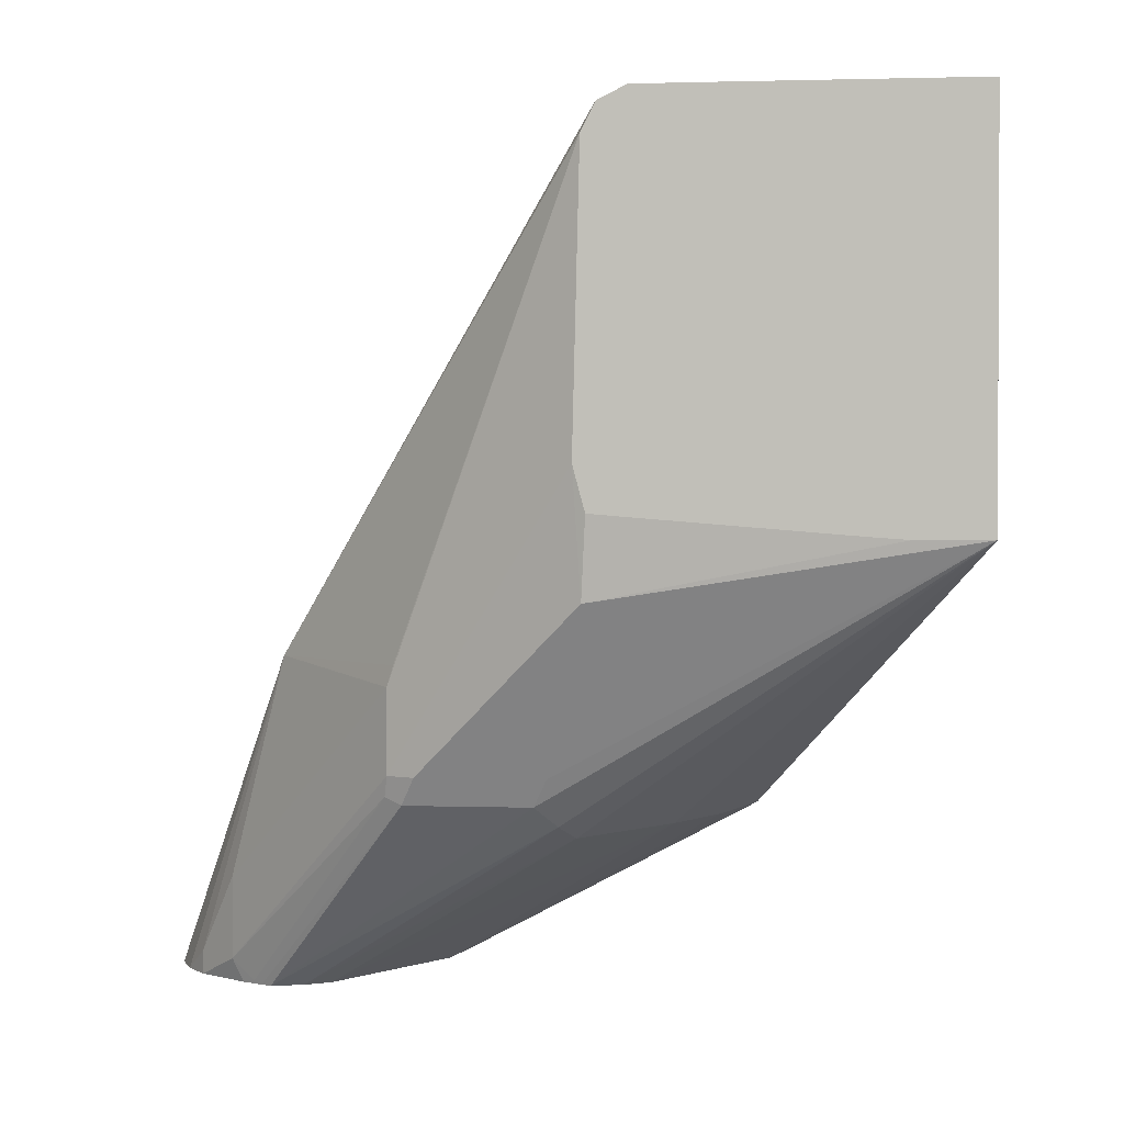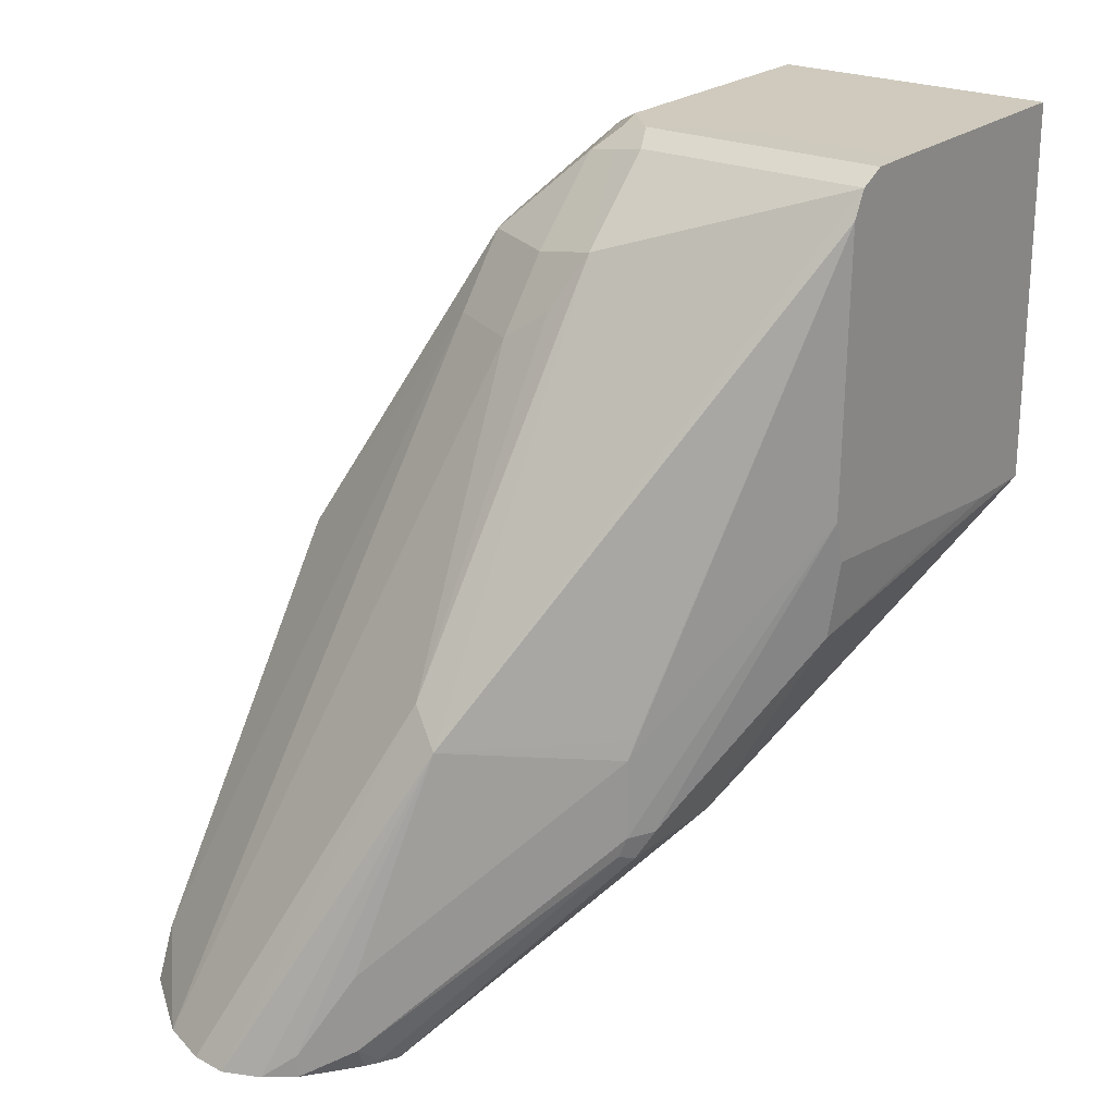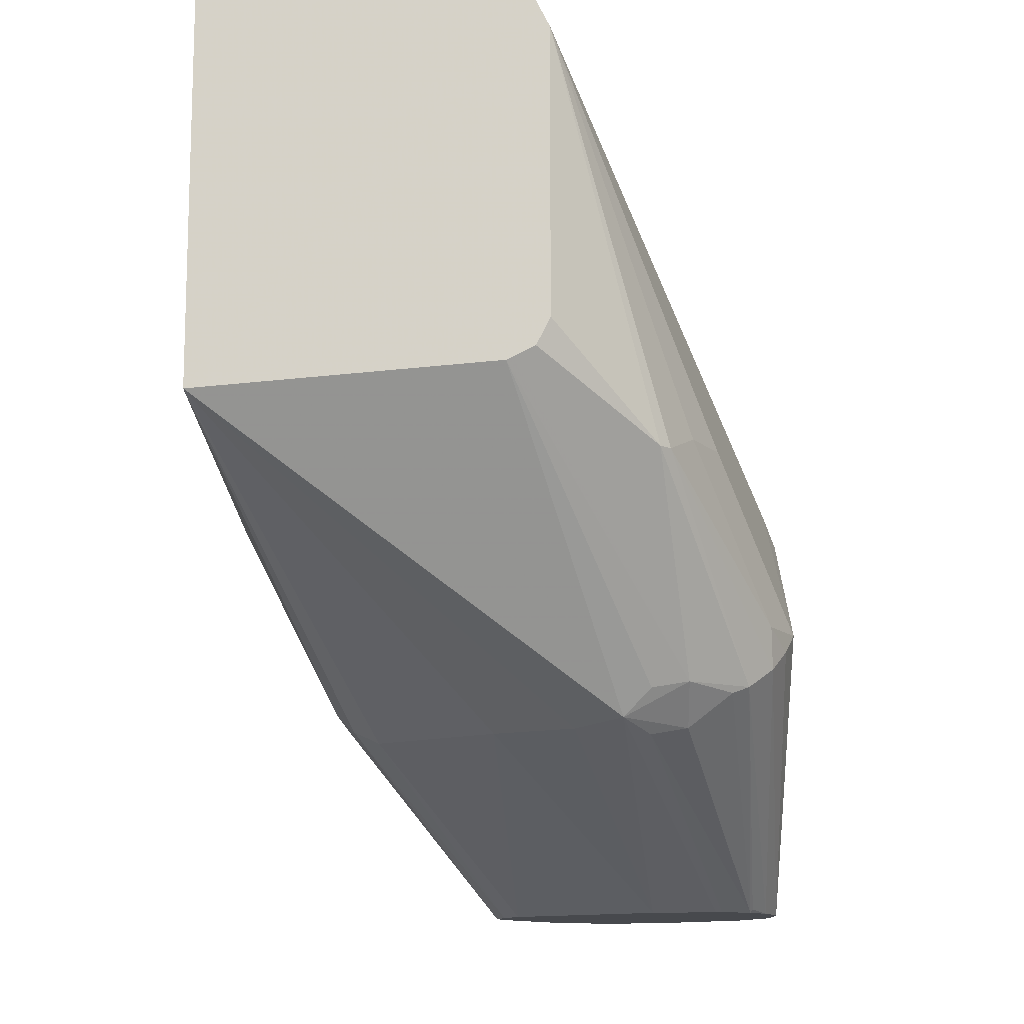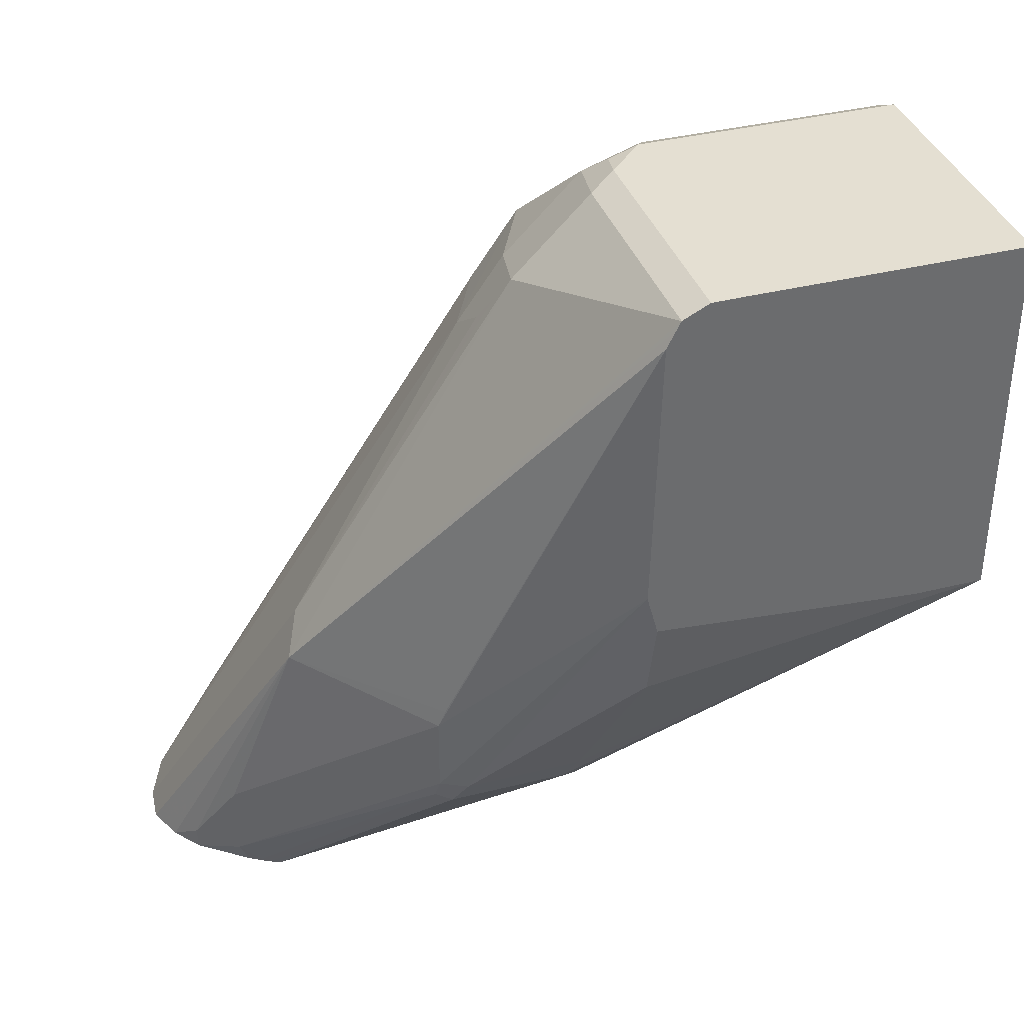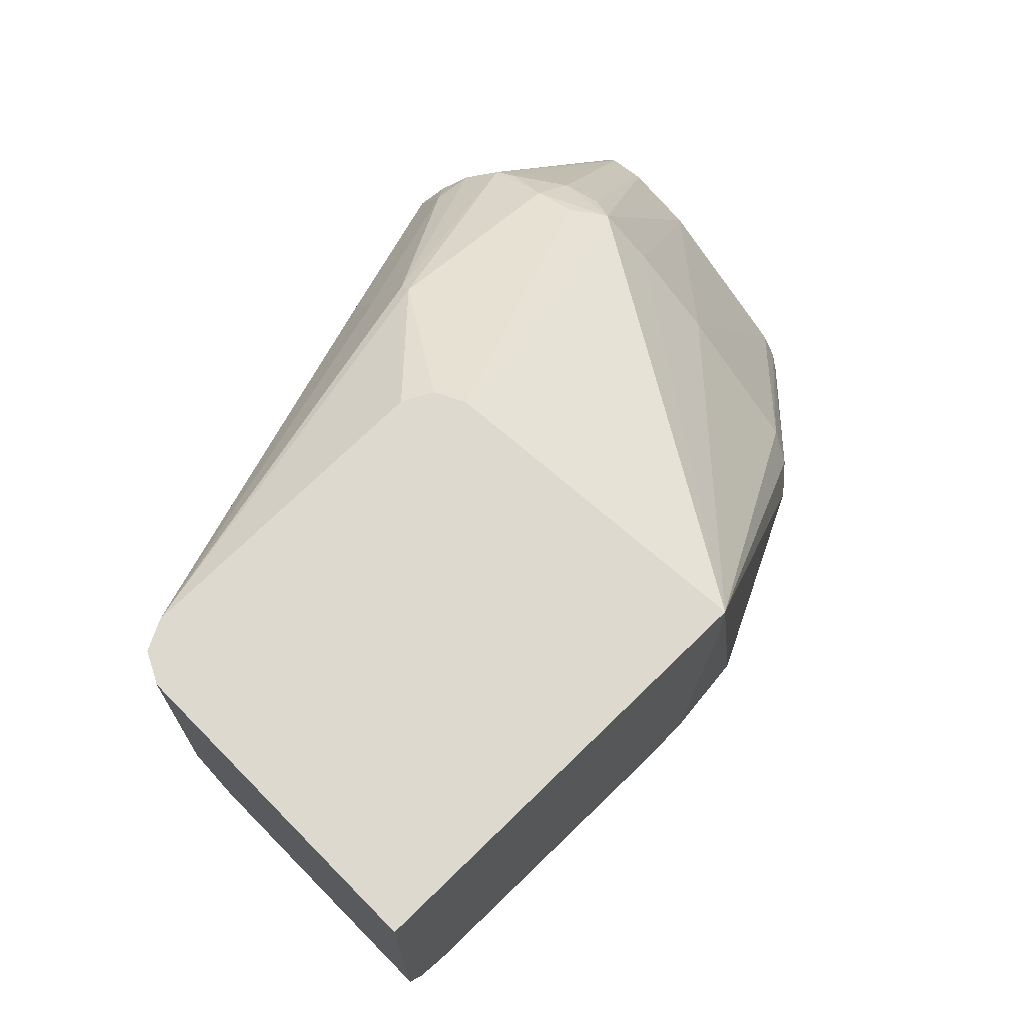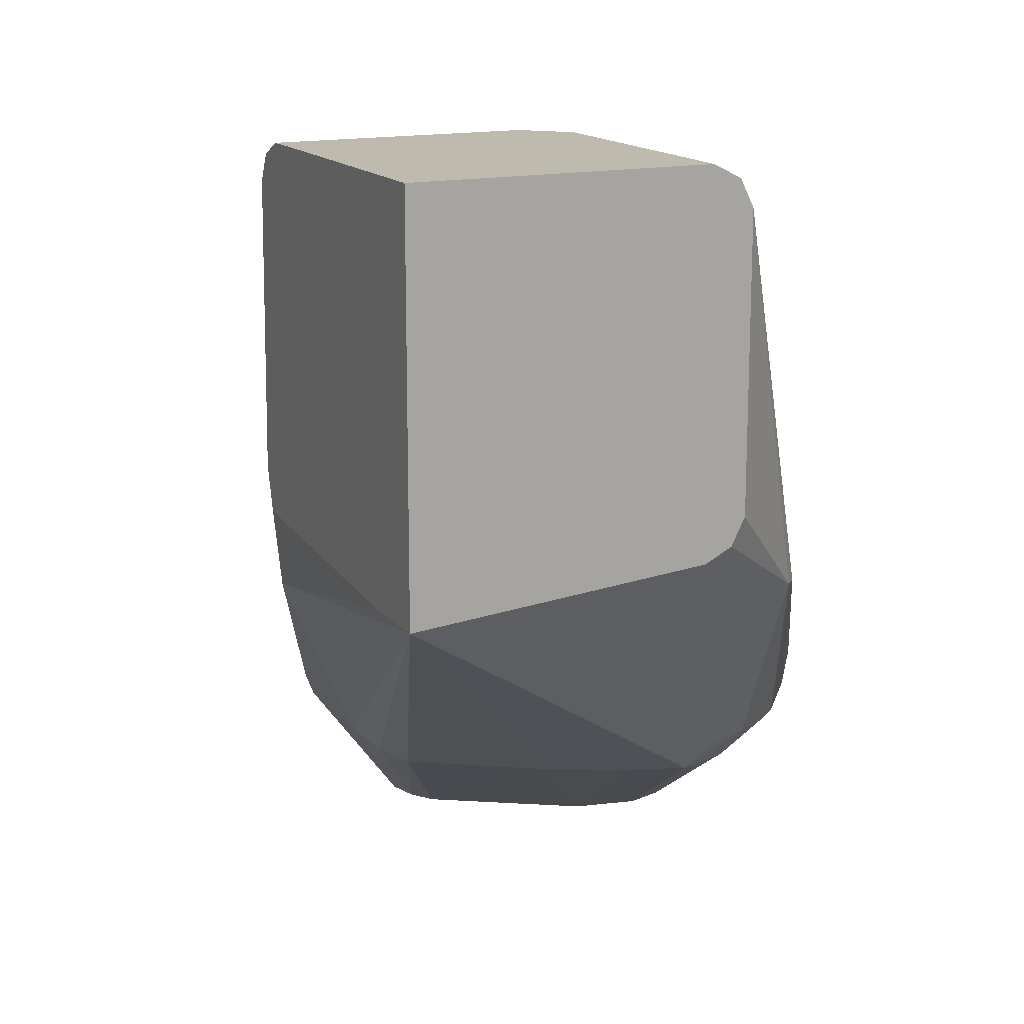
<metadata>
{"format":"obj","ext":"obj","renderer":"f3d","projection":"perspective","resolution":1024,"background":"white","views":[{"elev":1.5,"azim":-83.1,"up":"+Y"},{"elev":22.9,"azim":-143.3,"up":"+Y"},{"elev":-12.4,"azim":1.4,"up":"+Y"},{"elev":37.1,"azim":-107.9,"up":"+Y"},{"elev":71.6,"azim":-134.4,"up":"+Z"},{"elev":15.6,"azim":-25.2,"up":"+Y"}]}
</metadata>
<code>
v -0.03405 -0.07042 -0.003585
v 0.07623 -0.06101 -0.003585
v -0.03405 0.07635 -0.003585
v -0.03405 -0.07042 -0.0305
v -0.03049 -0.09147 -0.1373
v 3.8e-07 -0.1525 -0.1525
v 0.005099 -0.1626 -0.1575
v 0.01273 -0.1703 -0.15
v 0.02288 -0.1753 -0.1449
v 0.06862 -0.1753 -0.1144
v 0.09911 -0.1753 -0.09911
v 0.1169 -0.1728 -0.08642
v 0.07863 -0.05981 -0.003585
v 0.1271 -0.1626 -0.08134
v 0.141 -0.1601 -0.08388
v 0.07601 0.07635 -0.003585
v -0.03405 0.07635 -0.1065
v -0.03405 -0.0694 -0.04487
v -0.03405 -0.06335 -0.1197
v -0.03405 -0.06203 -0.1355
v -0.03405 -0.04577 -0.1399
v 3.8e-07 -0.1525 -0.1982
v -0.02541 -0.1016 -0.1423
v 0.005099 -0.1626 -0.2033
v 0.06543 -0.2376 -0.2636
v 0.06887 -0.2376 -0.2518
v 0.07493 -0.2376 -0.2427
v 0.1308 -0.2376 -0.2071
v 0.1563 -0.2376 -0.202
v 0.1271 -0.1779 -0.09657
v 0.141 -0.1753 -0.09911
v 0.0864 -0.05591 -0.003585
v 0.1575 -0.1626 -0.09657
v 0.1639 -0.1601 -0.09911
v 0.1296 -0.08385 -0.03432
v 0.07601 0.07635 -0.03029
v 0.0864 0.07113 -0.003585
v -0.03405 0.07623 -0.122
v 0.01504 0.07635 -0.1065
v -0.03405 0.06099 -0.1373
v 0.005099 -0.122 -0.2084
v 0.005099 -0.1525 -0.2084
v 0.007627 -0.1601 -0.2096
v 0.06862 -0.2363 -0.2706
v 0.06926 -0.2376 -0.271
v 0.06739 -0.2376 -0.2675
v 0.1588 -0.2376 -0.2026
v 0.1706 -0.2376 -0.2065
v 0.08759 -0.05355 -0.003585
v 0.1715 -0.2363 -0.2058
v 0.1776 -0.2376 -0.2164
v 0.1734 -0.1525 -0.1068
v 0.1334 -0.08385 -0.03815
v 0.09148 0.06099 -0.003585
v 0.09148 -0.04577 -0.003585
v 0.07565 0.07635 -0.0452
v 0.0864 0.07113 -0.1017
v 0.07623 0.07623 -0.1068
v 0.08969 0.06455 -0.003585
v 0.1144 0.03809 -0.1258
v -0.03405 0.07267 -0.1291
v 0.06099 0.07623 -0.122
v 0.02993 0.07635 -0.1062
v -0.03405 0.06809 -0.1337
v 0.05339 -0.1143 -0.2554
v 0.003824 -0.1143 -0.2058
v 0.07117 -0.1982 -0.2795
v 0.07117 -0.2287 -0.2795
v 0.07191 -0.2376 -0.2755
v 0.183 -0.2376 -0.2287
v 0.1792 -0.1448 -0.1144
v 0.1728 -0.1372 -0.1017
v 0.1423 -0.07626 -0.05592
v 0.1474 -0.07626 -0.06608
v 0.1525 -0.07626 -0.07626
v 0.1754 -0.08385 -0.1563
v 0.06044 0.07635 -0.07569
v 0.1144 0.03809 -0.1296
v 0.1118 0.03557 -0.1423
v 0.08385 0.06861 -0.1144
v 0.07372 0.07368 -0.1195
v 0.05592 0.07113 -0.1322
v -0.03405 0.07113 -0.1322
v 0.06862 0.06861 -0.1296
v 0.06609 -0.1016 -0.249
v 0.1105 -0.2376 -0.3088
v 0.09694 -0.2376 -0.3028
v 0.0864 -0.2287 -0.2948
v 0.05592 0.04065 -0.1626
v 0.0864 -0.2376 -0.2948
v 0.183 -0.2376 -0.244
v 0.183 -0.1372 -0.122
v 0.1804 -0.09402 -0.1652
v 0.1754 -0.08385 -0.1753
v 0.1144 0.00761 -0.1601
v 0.08385 0.00761 -0.1753
v 0.0813 0.03557 -0.1575
v 0.0813 0.06606 -0.1271
v 0.1436 -0.2376 -0.2998
v 0.1245 -0.2376 -0.3074
v 0.06099 0.03047 -0.1677
v 0.06609 0.0203 -0.1728
v 0.1817 -0.2376 -0.2579
v 0.183 -0.2287 -0.244
v 0.183 -0.1067 -0.1677
v 0.183 -0.122 -0.183
v 0.1754 -0.2211 -0.2668
v 0.1715 -0.2376 -0.2783
v 0.183 -0.1982 -0.2287
f 54 73 74
f 57 79 80
f 53 72 73
f 57 78 79
f 54 75 76
f 54 76 60
f 54 74 75
f 54 60 59
f 57 80 58
f 56 58 77
f 58 80 81
f 62 63 77
f 58 62 77
f 60 76 94
f 60 94 78
f 61 82 83
f 61 62 82
f 62 81 84
f 62 84 82
f 64 83 65
f 53 73 54
f 65 85 86
f 65 86 87
f 58 81 62
f 52 72 53
f 37 78 57
f 52 70 71
f 35 53 54
f 65 87 88
f 35 54 55
f 35 55 49
f 36 57 58
f 36 58 56
f 37 59 60
f 37 60 78
f 38 62 61
f 39 63 62
f 40 64 65
f 40 65 66
f 40 66 41
f 41 66 65
f 41 65 67
f 41 67 68
f 41 68 42
f 42 68 43
f 43 68 44
f 44 68 45
f 45 68 69
f 48 51 50
f 51 70 52
f 52 71 72
f 65 88 67
f 92 105 93
f 65 89 85
f 84 97 89
f 85 99 100
f 85 100 86
f 85 89 101
f 85 101 102
f 85 102 96
f 87 90 88
f 89 97 101
f 91 103 104
f 93 105 94
f 94 105 106
f 94 106 107
f 94 107 95
f 95 107 99
f 95 99 96
f 96 102 101
f 96 101 97
f 99 107 108
f 103 108 107
f 103 107 106
f 103 106 109
f 103 109 104
f 34 53 35
f 84 98 97
f 65 83 89
f 82 89 83
f 81 98 84
f 67 88 90
f 67 90 68
f 68 90 69
f 70 91 104
f 70 104 109
f 70 109 106
f 70 106 105
f 70 105 92
f 70 92 71
f 71 92 72
f 72 92 74
f 72 74 73
f 74 92 75
f 75 92 76
f 76 93 94
f 76 92 93
f 78 94 79
f 79 95 96
f 79 96 97
f 79 97 98
f 79 98 80
f 79 94 95
f 80 98 81
f 82 84 89
f 34 52 53
f 85 96 99
f 34 50 51
f 1 11 12
f 1 12 2
f 2 12 14
f 2 14 15
f 2 15 13
f 3 16 36
f 3 36 56
f 3 56 77
f 3 77 63
f 3 63 39
f 3 39 17
f 4 18 5
f 5 18 19
f 5 19 20
f 5 20 21
f 5 21 22
f 5 22 23
f 5 23 6
f 6 23 22
f 6 22 24
f 6 24 7
f 7 24 25
f 7 25 8
f 1 10 11
f 8 25 26
f 1 9 10
f 1 7 8
f 34 51 52
f 1 2 13
f 1 13 32
f 1 32 49
f 1 49 55
f 1 55 54
f 1 59 37
f 1 37 16
f 1 16 3
f 1 3 17
f 1 17 38
f 1 38 61
f 1 61 83
f 1 83 64
f 1 64 40
f 1 40 21
f 1 21 20
f 1 20 19
f 1 19 18
f 1 18 4
f 1 4 5
f 1 5 6
f 1 6 7
f 1 8 9
f 8 26 9
f 1 54 59
f 9 27 10
f 25 69 90
f 25 90 87
f 25 87 86
f 25 86 100
f 25 100 99
f 25 99 108
f 25 108 103
f 25 103 91
f 25 91 70
f 25 70 51
f 25 51 48
f 25 48 47
f 25 47 29
f 25 29 28
f 25 28 27
f 25 27 26
f 29 47 30
f 30 47 48
f 31 48 33
f 32 35 49
f 33 48 34
f 34 48 50
f 9 26 27
f 25 45 69
f 25 46 45
f 30 48 31
f 24 45 46
f 24 46 25
f 10 28 11
f 11 28 12
f 12 28 29
f 12 30 31
f 12 31 15
f 12 15 14
f 13 15 32
f 15 31 33
f 15 33 34
f 15 34 35
f 15 35 32
f 12 29 30
f 16 57 36
f 24 44 45
f 16 37 57
f 24 43 44
f 22 43 24
f 22 42 43
f 21 42 22
f 10 27 28
f 21 41 42
f 21 40 41
f 17 62 38
f 17 39 62

</code>
